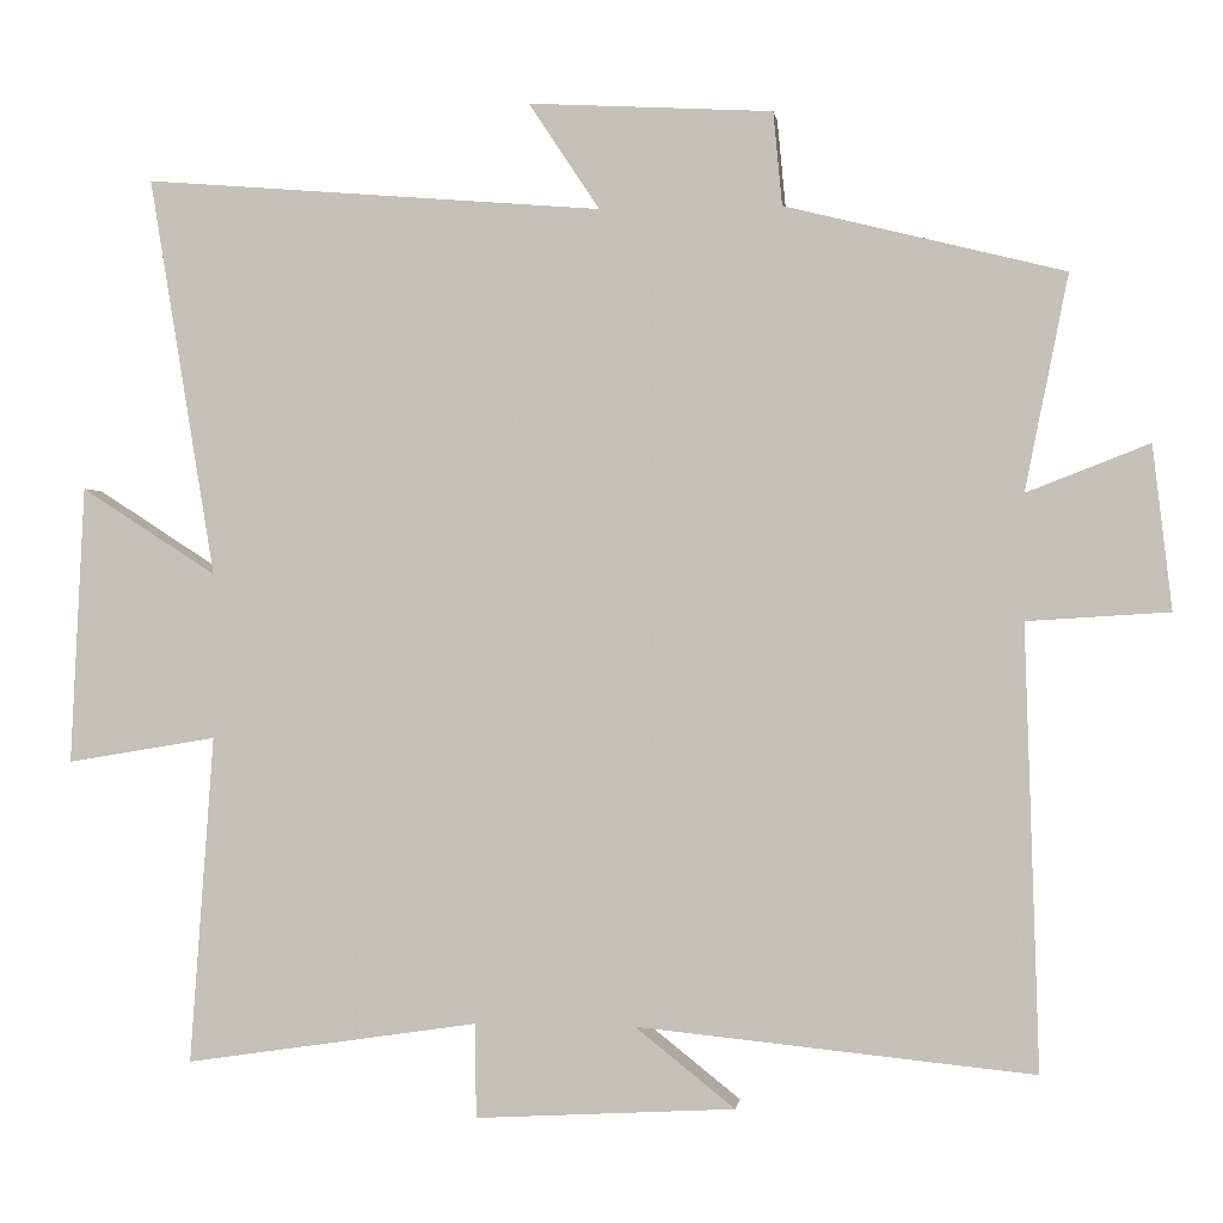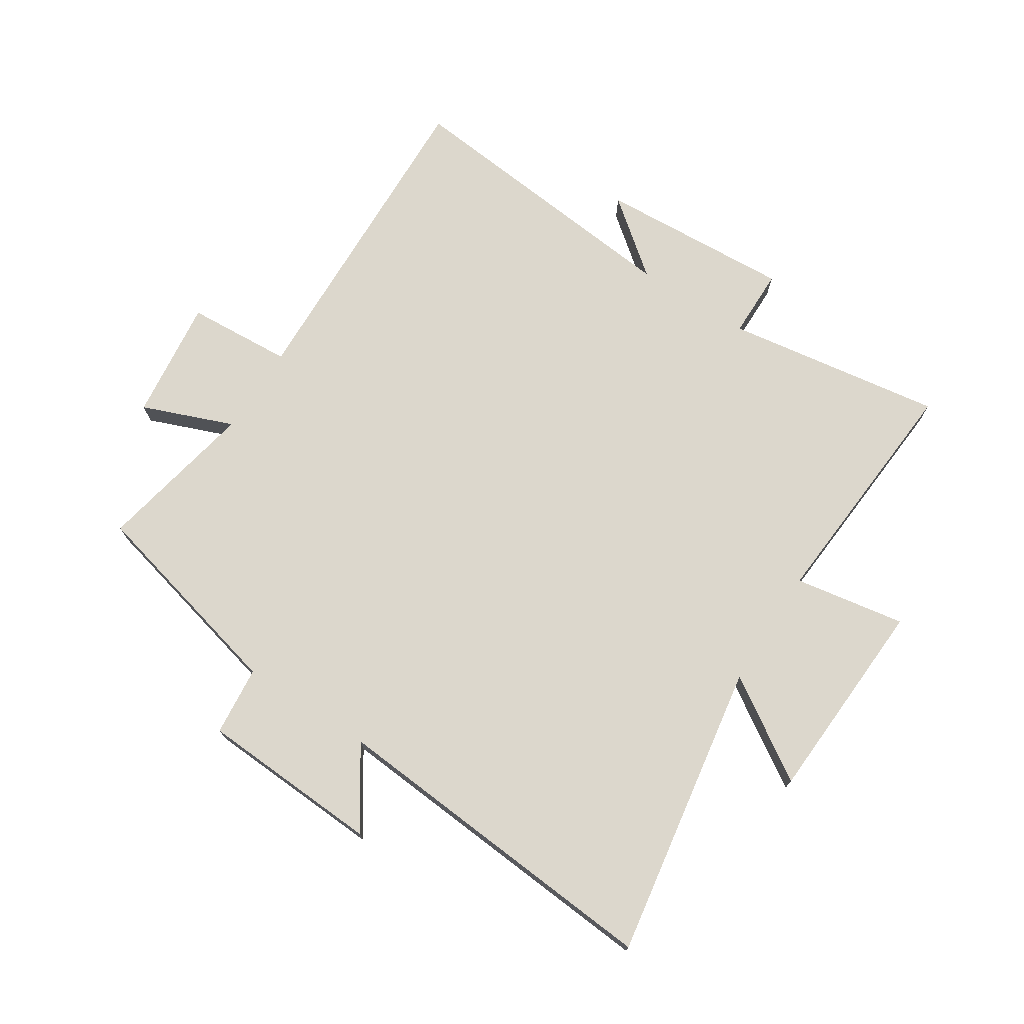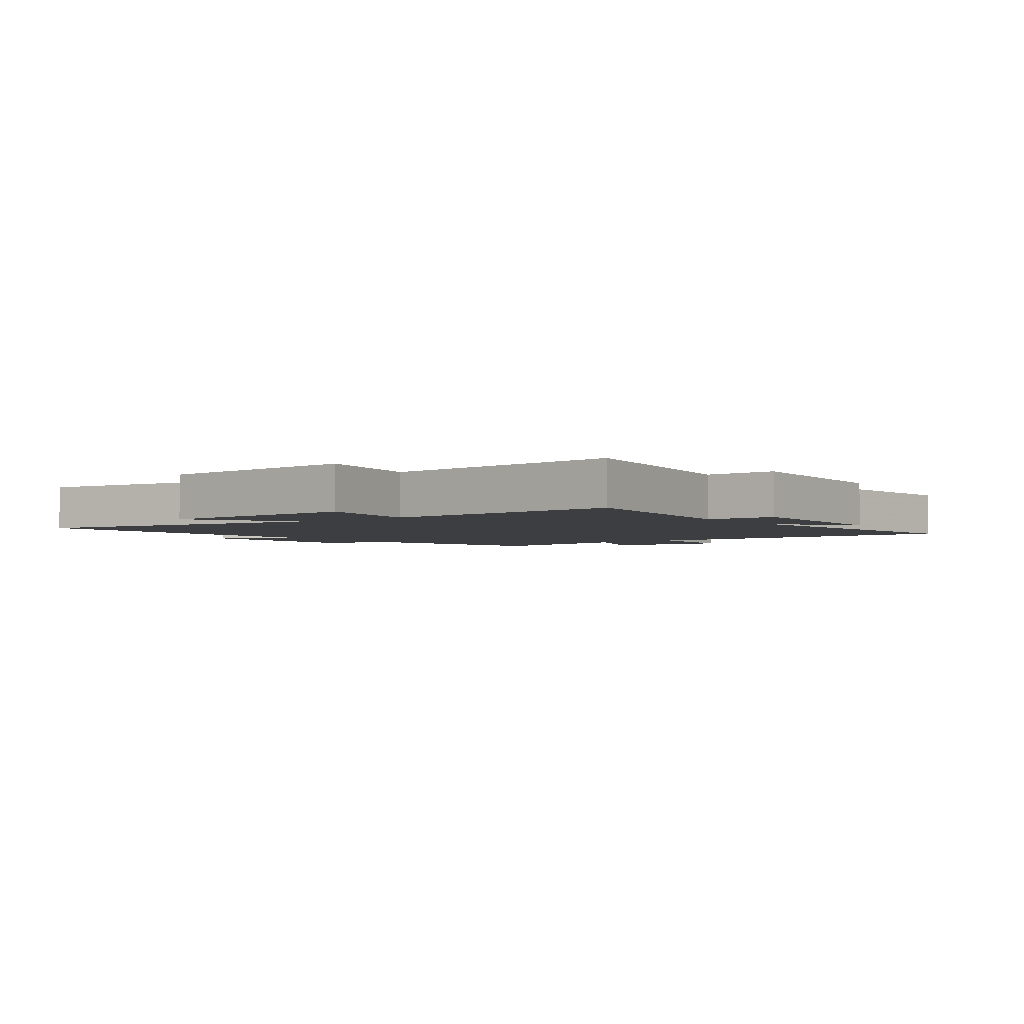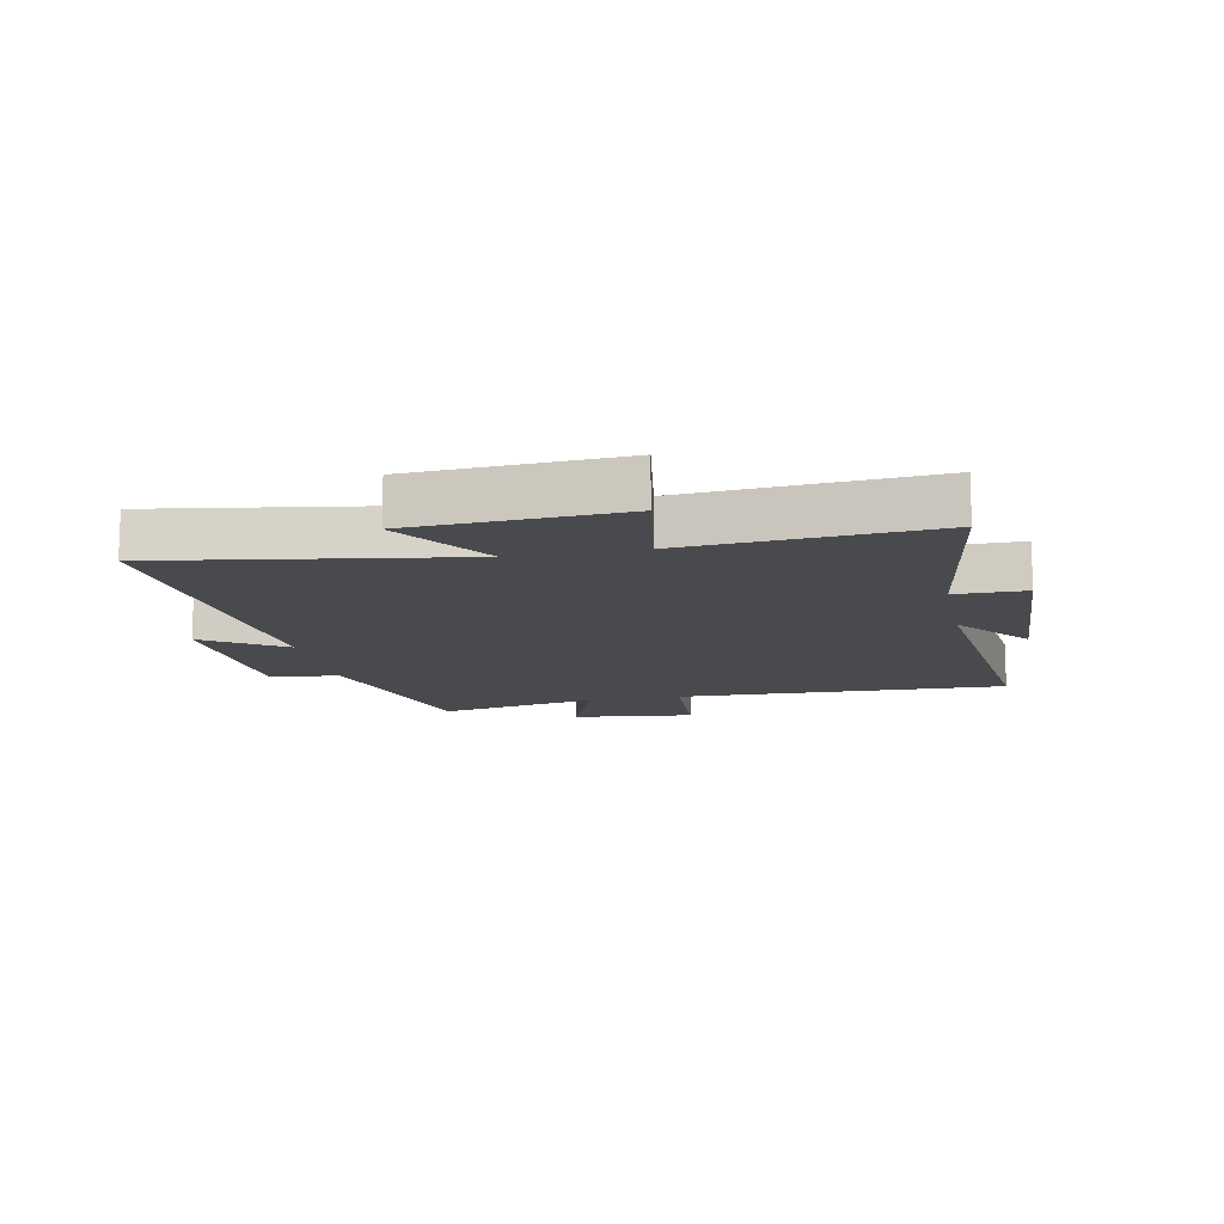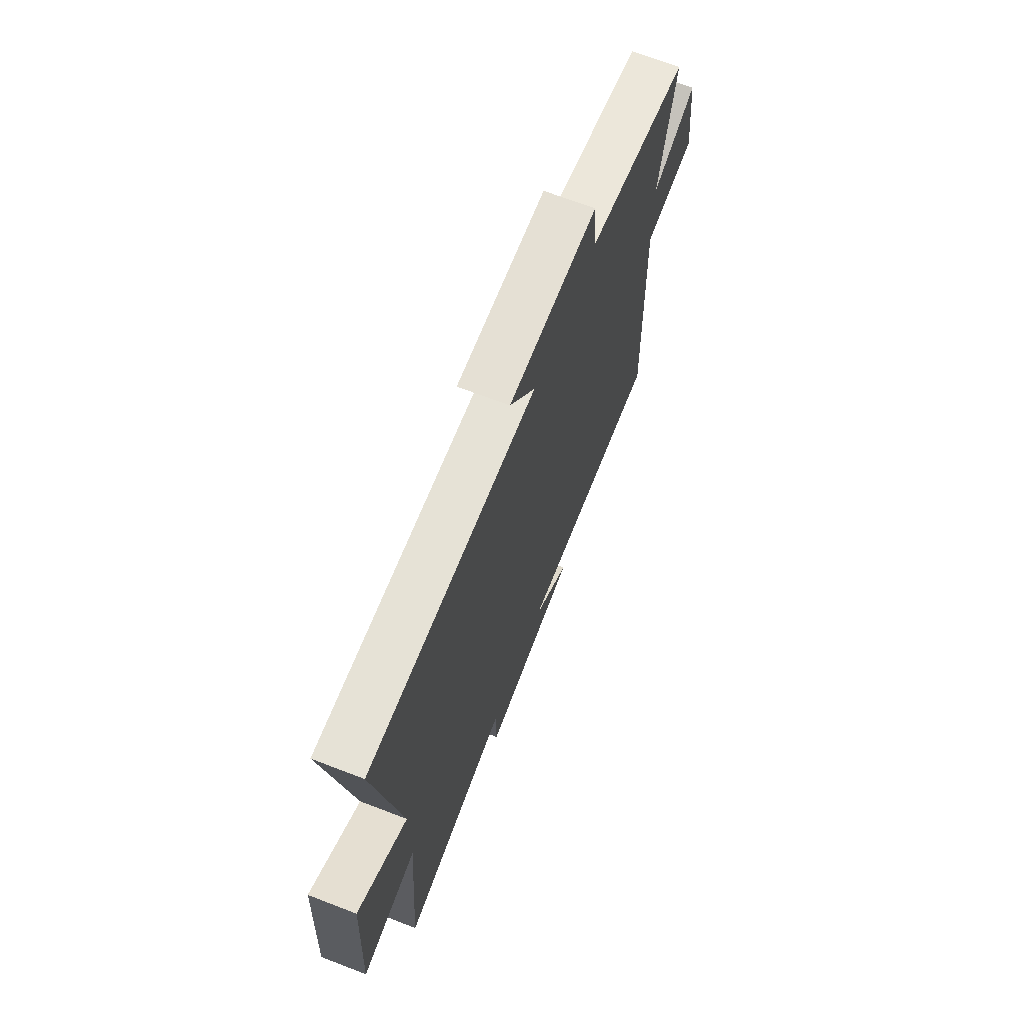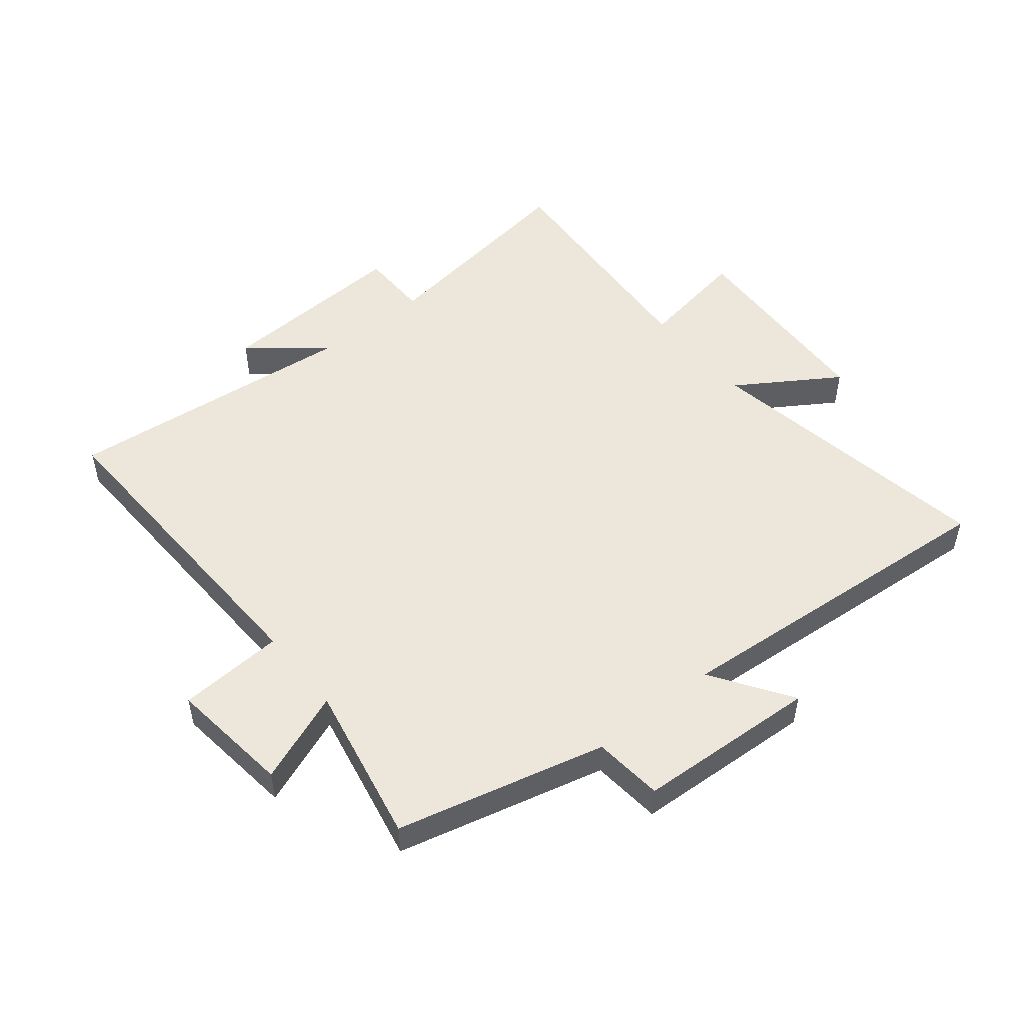
<metadata>
{"format":"obj","ext":"obj","renderer":"f3d","projection":"perspective","resolution":1024,"background":"white","views":[{"elev":0.1,"azim":-172.6,"up":"+Z"},{"elev":73.0,"azim":32.8,"up":"+Y"},{"elev":-3.1,"azim":126.9,"up":"+Y"},{"elev":-12.8,"azim":101.7,"up":"+Y"},{"elev":68.7,"azim":111.1,"up":"+Z"},{"elev":50.5,"azim":-39.0,"up":"+Y"}]}
</metadata>
<code>
v 0.53 0.07 -0.554
v 0.169 0.07 -0.5
v 0.168 0.07 -0.616
v -0.152 0.07 -0.598
v -0.029 0.07 -0.5
v -0.518 0.07 -0.549
v -0.5 0.07 -0.004
v -0.675 0.07 0.007
v -0.651 0.07 0.209
v -0.5 0.07 0.15
v -0.553 0.07 0.415
v -0.209 0.07 0.5
v -0.198 0.07 0.615
v 0.102 0.07 0.631
v 0.015 0.07 0.5
v 0.58 0.07 0.545
v 0.5 0.07 0.054
v 0.666 0.07 0.161
v 0.684 0.07 -0.181
v 0.5 0.07 -0.15
v 0.53 0 -0.554
v 0.169 0 -0.5
v 0.168 0 -0.616
v -0.152 0 -0.598
v -0.029 0 -0.5
v -0.518 0 -0.549
v -0.5 0 -0.004
v -0.675 0 0.007
v -0.651 0 0.209
v -0.5 0 0.15
v -0.553 0 0.415
v -0.209 0 0.5
v -0.198 0 0.615
v 0.102 0 0.631
v 0.015 0 0.5
v 0.58 0 0.545
v 0.5 0 0.054
v 0.666 0 0.161
v 0.684 0 -0.181
v 0.5 0 -0.15
f 17 18 19 20
f 15 16 17
f 15 17 20
f 12 13 14 15
f 10 11 12 15
f 10 15 20 1
f 7 8 9 10
f 5 6 7
f 5 7 10
f 2 3 4 5
f 2 5 10
f 1 2 10
f 40 39 38 37
f 37 36 35
f 40 37 35
f 35 34 33 32
f 35 32 31 30
f 21 40 35 30
f 30 29 28 27
f 27 26 25
f 30 27 25
f 25 24 23 22
f 30 25 22
f 30 22 21
f 1 21 22 2
f 2 22 23 3
f 3 23 24 4
f 4 24 25 5
f 5 25 26 6
f 6 26 27 7
f 7 27 28 8
f 8 28 29 9
f 9 29 30 10
f 10 30 31 11
f 11 31 32 12
f 12 32 33 13
f 13 33 34 14
f 14 34 35 15
f 15 35 36 16
f 16 36 37 17
f 17 37 38 18
f 18 38 39 19
f 19 39 40 20
f 20 40 21 1

</code>
